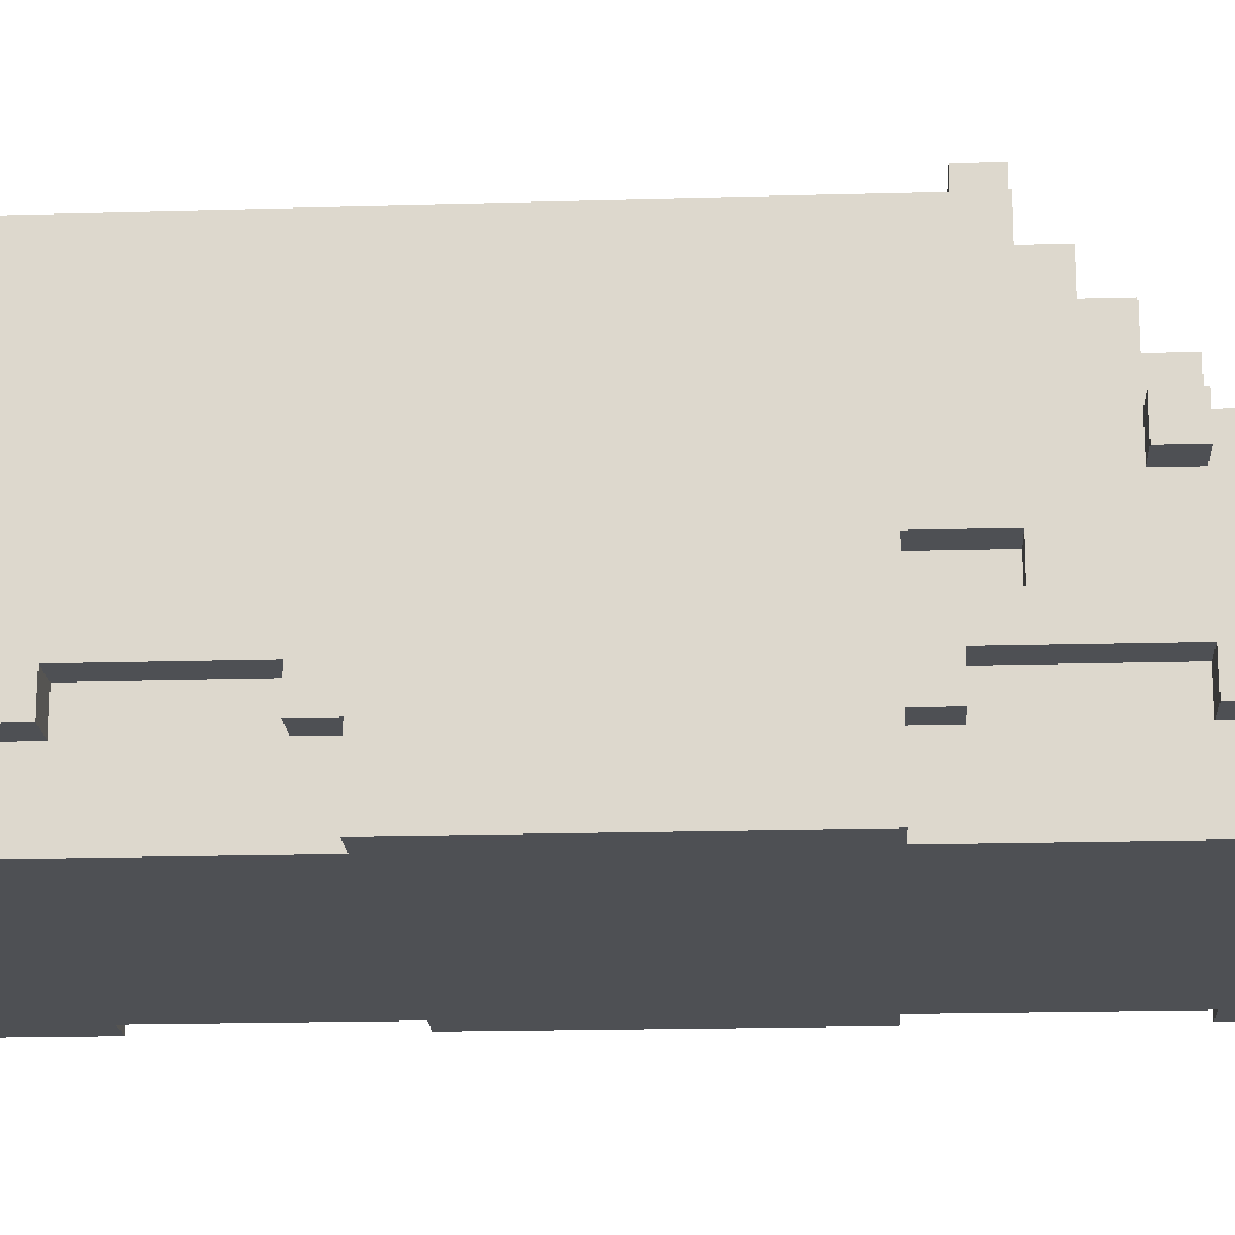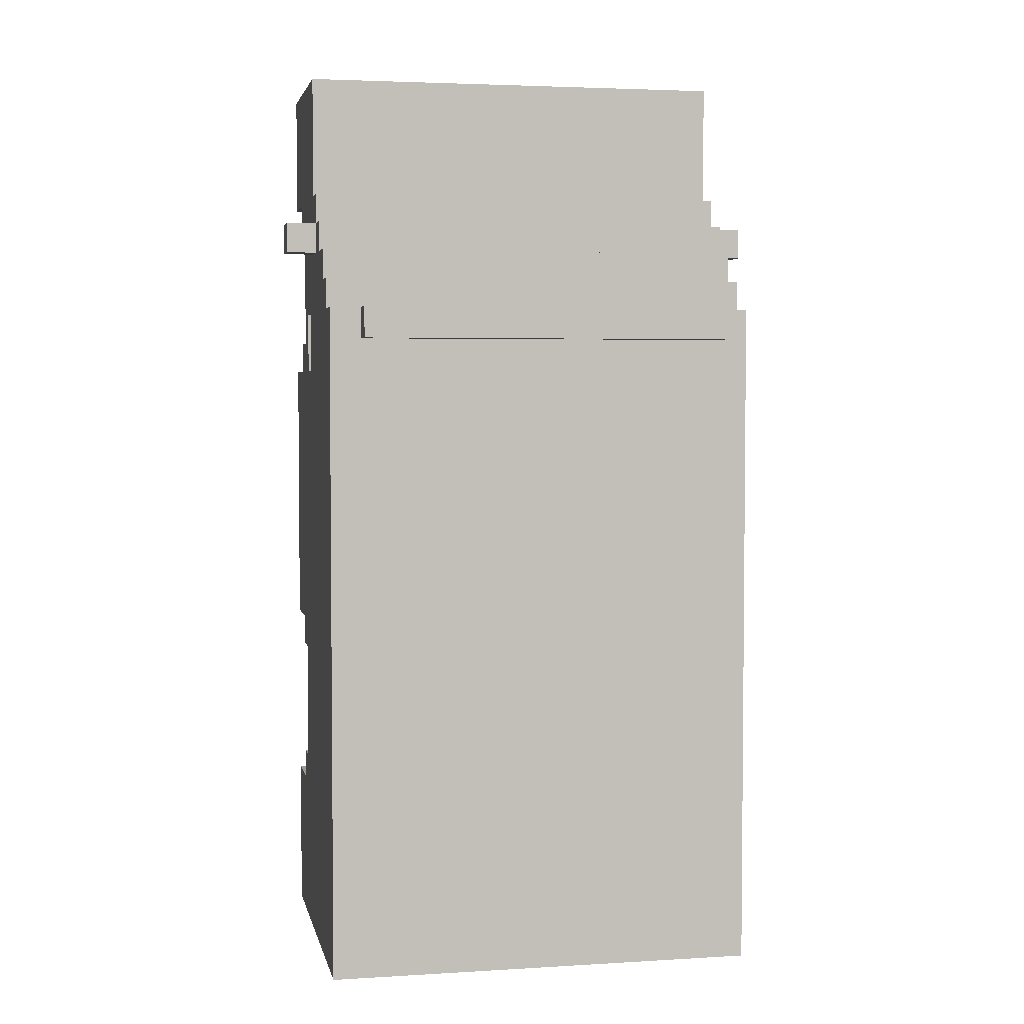
<metadata>
{"format":"obj","ext":"obj","renderer":"f3d","projection":"perspective","resolution":1024,"background":"white","views":[{"elev":-18.9,"azim":-86.6,"up":"+Y"},{"elev":3.6,"azim":168.5,"up":"+Z"}]}
</metadata>
<code>
v -8 6 10
v -8 6 9
v -8 7 10
v -8 7 9
v -7 0 15
v -7 0 11
v -7 0 5
v -7 0 -4
v -7 0 -10
v -7 0 -15
v -7 1 15
v -7 1 11
v -7 1 5
v -7 1 3
v -7 1 2
v -7 1 -4
v -7 1 -10
v -7 1 -14
v -7 1 -15
v -7 2 15
v -7 2 11
v -7 2 10
v -7 2 6
v -7 2 5
v -7 2 3
v -7 2 2
v -7 2 -4
v -7 2 -5
v -7 2 -9
v -7 2 -10
v -7 2 -14
v -7 2 -15
v -7 3 15
v -7 3 10
v -7 3 6
v -7 3 3
v -7 3 2
v -7 3 -5
v -7 3 -9
v -7 3 -14
v -7 3 -15
v -7 4 15
v -7 4 14
v -7 4 7
v -7 4 5
v -7 4 -7
v -7 4 -8
v -7 5 15
v -7 5 14
v -7 5 7
v -7 5 5
v -7 6 15
v -7 6 14
v -7 6 11
v -7 6 10
v -7 6 9
v -7 6 5
v -7 6 -5
v -7 6 -7
v -7 6 -8
v -7 6 -10
v -7 7 11
v -7 7 10
v -7 7 9
v -7 7 8
v -7 7 -5
v -7 7 -7
v -7 7 -8
v -7 7 -10
v -7 8 10
v -7 8 9
v -7 8 8
v -7 8 7
v -7 9 9
v -7 9 8
v -7 9 7
v -7 9 6
v -7 9 -7
v -7 9 -8
v -7 10 8
v -7 10 7
v -7 10 6
v -7 10 5
v -7 10 2
v -7 10 -14
v -7 11 7
v -7 11 3
v -7 11 -15
v -6 0 11
v -6 0 5
v -6 0 -4
v -6 0 -10
v -6 1 11
v -6 1 5
v -6 1 -4
v -6 1 -10
v -6 2 11
v -6 2 10
v -6 2 6
v -6 2 5
v -6 2 -4
v -6 2 -5
v -6 2 -9
v -6 2 -10
v -6 3 10
v -6 3 6
v -6 3 -5
v -6 3 -9
v -6 4 7
v -6 4 5
v -6 5 7
v -6 5 5
v -6 11 7
v -6 11 6
v -6 12 7
v -6 12 6
v 3 1 -14
v 3 1 -15
v 3 2 -14
v 3 2 -15
v 3 3 -14
v 3 3 -15
v 3 8 -14
v 3 8 -15
v 5 4 15
v 5 4 14
v 5 5 15
v 5 5 14
v -5 4 15
v -5 4 14
v -5 5 15
v -5 5 14
v -3 1 -14
v -3 1 -15
v -3 2 -14
v -3 2 -15
v -3 3 -14
v -3 3 -15
v -3 8 -14
v -3 8 -15
v 6 0 11
v 6 0 5
v 6 0 -4
v 6 0 -10
v 6 1 11
v 6 1 5
v 6 1 -4
v 6 1 -10
v 6 2 11
v 6 2 10
v 6 2 6
v 6 2 5
v 6 2 -4
v 6 2 -5
v 6 2 -9
v 6 2 -10
v 6 3 10
v 6 3 6
v 6 3 -5
v 6 3 -9
v 6 4 7
v 6 4 5
v 6 5 7
v 6 5 5
v 6 11 7
v 6 11 6
v 6 12 7
v 6 12 6
v 7 0 15
v 7 0 11
v 7 0 5
v 7 0 -4
v 7 0 -10
v 7 0 -15
v 7 1 15
v 7 1 11
v 7 1 5
v 7 1 3
v 7 1 2
v 7 1 -4
v 7 1 -10
v 7 1 -14
v 7 1 -15
v 7 2 15
v 7 2 11
v 7 2 10
v 7 2 6
v 7 2 5
v 7 2 3
v 7 2 2
v 7 2 -4
v 7 2 -5
v 7 2 -9
v 7 2 -10
v 7 2 -14
v 7 2 -15
v 7 3 15
v 7 3 10
v 7 3 6
v 7 3 3
v 7 3 2
v 7 3 -5
v 7 3 -9
v 7 3 -14
v 7 3 -15
v 7 4 15
v 7 4 14
v 7 4 7
v 7 4 5
v 7 4 -7
v 7 4 -8
v 7 5 15
v 7 5 14
v 7 5 7
v 7 5 5
v 7 6 15
v 7 6 14
v 7 6 11
v 7 6 10
v 7 6 9
v 7 6 5
v 7 6 -5
v 7 6 -7
v 7 6 -8
v 7 6 -10
v 7 7 11
v 7 7 10
v 7 7 9
v 7 7 8
v 7 7 -5
v 7 7 -7
v 7 7 -8
v 7 7 -10
v 7 8 10
v 7 8 9
v 7 8 8
v 7 8 7
v 7 9 9
v 7 9 8
v 7 9 7
v 7 9 6
v 7 9 -7
v 7 9 -8
v 7 10 8
v 7 10 7
v 7 10 6
v 7 10 5
v 7 10 2
v 7 10 -14
v 7 11 7
v 7 11 3
v 7 11 -15
v 8 6 10
v 8 6 9
v 8 7 10
v 8 7 9
v -7 0 15
v -7 1 15
v -7 2 15
v -7 3 15
v -7 4 15
v -7 5 15
v -7 6 15
v -6 4 15
v -6 5 15
v -6 6 15
v -5 4 15
v -5 5 15
v 5 4 15
v 5 5 15
v 6 4 15
v 6 5 15
v 6 6 15
v 7 0 15
v 7 1 15
v 7 2 15
v 7 3 15
v 7 4 15
v 7 5 15
v 7 6 15
v -5 4 14
v -5 5 14
v 5 4 14
v 5 5 14
v -7 6 11
v -7 7 11
v -6 6 11
v -6 7 11
v 6 6 11
v 6 7 11
v 7 6 11
v 7 7 11
v -8 6 10
v -8 7 10
v -7 6 10
v -7 7 10
v -7 8 10
v -6 7 10
v -6 8 10
v 6 7 10
v 6 8 10
v 7 6 10
v 7 7 10
v 7 8 10
v 8 6 10
v 8 7 10
v -7 8 9
v -7 9 9
v -6 8 9
v -6 9 9
v 6 8 9
v 6 9 9
v 7 8 9
v 7 9 9
v -7 9 8
v -7 10 8
v -6 9 8
v -6 10 8
v 6 9 8
v 6 10 8
v 7 9 8
v 7 10 8
v -7 10 7
v -7 11 7
v -6 10 7
v -6 11 7
v -6 12 7
v -5 11 7
v -5 12 7
v -4 11 7
v -4 12 7
v -3 11 7
v -3 12 7
v -2 11 7
v -2 12 7
v -1 11 7
v -1 12 7
v 1 11 7
v 1 12 7
v 2 11 7
v 2 12 7
v 3 11 7
v 3 12 7
v 4 11 7
v 4 12 7
v 5 11 7
v 5 12 7
v 6 10 7
v 6 11 7
v 6 12 7
v 7 10 7
v 7 11 7
v -7 2 6
v -7 3 6
v -6 2 6
v -6 3 6
v 6 2 6
v 6 3 6
v 7 2 6
v 7 3 6
v -7 0 5
v -7 1 5
v -7 2 5
v -7 4 5
v -7 5 5
v -6 0 5
v -6 1 5
v -6 2 5
v -6 4 5
v -6 5 5
v 6 0 5
v 6 1 5
v 6 2 5
v 6 4 5
v 6 5 5
v 7 0 5
v 7 1 5
v 7 2 5
v 7 4 5
v 7 5 5
v -7 2 -9
v -7 3 -9
v -6 2 -9
v -6 3 -9
v 6 2 -9
v 6 3 -9
v 7 2 -9
v 7 3 -9
v -7 0 -10
v -7 1 -10
v -7 2 -10
v -6 0 -10
v -6 1 -10
v -6 2 -10
v 6 0 -10
v 6 1 -10
v 6 2 -10
v 7 0 -10
v 7 1 -10
v 7 2 -10
v -7 0 11
v -7 1 11
v -7 2 11
v -6 0 11
v -6 1 11
v -6 2 11
v 6 0 11
v 6 1 11
v 6 2 11
v 7 0 11
v 7 1 11
v 7 2 11
v -7 2 10
v -7 3 10
v -6 2 10
v -6 3 10
v 6 2 10
v 6 3 10
v 7 2 10
v 7 3 10
v -8 6 9
v -8 7 9
v -7 6 9
v -7 7 9
v 7 6 9
v 7 7 9
v 8 6 9
v 8 7 9
v -7 4 7
v -7 5 7
v -6 4 7
v -6 5 7
v 6 4 7
v 6 5 7
v 7 4 7
v 7 5 7
v -6 11 6
v -6 12 6
v -5 11 6
v -5 12 6
v -4 11 6
v -4 12 6
v -3 11 6
v -3 12 6
v -2 11 6
v -2 12 6
v -1 11 6
v -1 12 6
v 1 11 6
v 1 12 6
v 2 11 6
v 2 12 6
v 3 11 6
v 3 12 6
v 4 11 6
v 4 12 6
v 5 11 6
v 5 12 6
v 6 11 6
v 6 12 6
v -7 0 -4
v -7 1 -4
v -7 2 -4
v -6 0 -4
v -6 1 -4
v -6 2 -4
v 6 0 -4
v 6 1 -4
v 6 2 -4
v 7 0 -4
v 7 1 -4
v 7 2 -4
v -7 2 -5
v -7 3 -5
v -6 2 -5
v -6 3 -5
v 6 2 -5
v 6 3 -5
v 7 2 -5
v 7 3 -5
v -3 1 -14
v -3 2 -14
v -3 3 -14
v -3 8 -14
v -1 4 -14
v -1 5 -14
v 1 4 -14
v 1 5 -14
v 3 1 -14
v 3 2 -14
v 3 3 -14
v 3 8 -14
v -7 0 -15
v -7 1 -15
v -7 2 -15
v -7 3 -15
v -7 11 -15
v -6 1 -15
v -6 2 -15
v -6 3 -15
v -6 10 -15
v -4 1 -15
v -4 2 -15
v -4 3 -15
v -4 9 -15
v -3 1 -15
v -3 2 -15
v -3 3 -15
v -3 8 -15
v 3 1 -15
v 3 2 -15
v 3 3 -15
v 3 8 -15
v 4 1 -15
v 4 2 -15
v 4 3 -15
v 4 9 -15
v 6 1 -15
v 6 2 -15
v 6 3 -15
v 6 10 -15
v 7 0 -15
v 7 1 -15
v 7 2 -15
v 7 3 -15
v 7 11 -15
v -7 0 15
v 7 0 15
v -6 0 14
v 6 0 14
v -7 0 11
v -6 0 11
v 6 0 11
v 7 0 11
v -7 0 5
v -6 0 5
v 6 0 5
v 7 0 5
v -7 0 -4
v -6 0 -4
v 6 0 -4
v 7 0 -4
v -7 0 -10
v -6 0 -10
v 6 0 -10
v 7 0 -10
v -6 0 -14
v 6 0 -14
v -7 0 -15
v 7 0 -15
v -7 2 11
v -6 2 11
v 6 2 11
v 7 2 11
v -7 2 10
v -6 2 10
v 6 2 10
v 7 2 10
v -7 2 6
v -6 2 6
v 6 2 6
v 7 2 6
v -7 2 5
v -6 2 5
v 6 2 5
v 7 2 5
v -7 2 -4
v -6 2 -4
v 6 2 -4
v 7 2 -4
v -7 2 -5
v -6 2 -5
v 6 2 -5
v 7 2 -5
v -7 2 -9
v -6 2 -9
v 6 2 -9
v 7 2 -9
v -7 2 -10
v -6 2 -10
v 6 2 -10
v 7 2 -10
v -7 3 10
v -6 3 10
v 6 3 10
v 7 3 10
v -7 3 6
v -6 3 6
v 6 3 6
v 7 3 6
v -7 3 -5
v -6 3 -5
v 6 3 -5
v 7 3 -5
v -7 3 -9
v -6 3 -9
v 6 3 -9
v 7 3 -9
v -5 5 15
v 5 5 15
v -5 5 14
v 5 5 14
v -7 5 7
v -6 5 7
v 6 5 7
v 7 5 7
v -7 5 5
v -6 5 5
v 6 5 5
v 7 5 5
v -8 6 10
v -7 6 10
v 7 6 10
v 8 6 10
v -8 6 9
v -7 6 9
v 7 6 9
v 8 6 9
v -3 8 -14
v 3 8 -14
v -3 8 -15
v 3 8 -15
v -3 1 -14
v 3 1 -14
v -3 1 -15
v 3 1 -15
v -5 4 15
v 5 4 15
v -5 4 14
v 5 4 14
v -7 4 7
v -6 4 7
v 6 4 7
v 7 4 7
v -7 4 5
v -6 4 5
v 6 4 5
v 7 4 5
v -7 6 15
v -6 6 15
v 6 6 15
v 7 6 15
v -7 6 14
v -6 6 14
v 6 6 14
v 7 6 14
v -7 6 11
v -6 6 11
v 6 6 11
v 7 6 11
v -7 7 11
v -6 7 11
v 6 7 11
v 7 7 11
v -8 7 10
v -7 7 10
v -6 7 10
v 6 7 10
v 7 7 10
v 8 7 10
v -8 7 9
v -7 7 9
v 7 7 9
v 8 7 9
v -7 8 10
v -6 8 10
v 6 8 10
v 7 8 10
v -7 8 9
v -6 8 9
v 6 8 9
v 7 8 9
v -7 9 9
v -6 9 9
v 6 9 9
v 7 9 9
v -7 9 8
v -6 9 8
v 6 9 8
v 7 9 8
v -7 10 8
v -6 10 8
v 6 10 8
v 7 10 8
v -7 10 7
v -6 10 7
v 6 10 7
v 7 10 7
v -7 11 7
v -6 11 7
v 6 11 7
v 7 11 7
v -6 11 6
v -5 11 6
v -4 11 6
v -3 11 6
v -2 11 6
v -1 11 6
v 1 11 6
v 2 11 6
v 3 11 6
v 4 11 6
v 5 11 6
v 6 11 6
v -7 11 3
v 7 11 3
v -6 11 2
v 6 11 2
v -1 11 -5
v 1 11 -5
v -3 11 -7
v -1 11 -7
v 1 11 -7
v 3 11 -7
v -3 11 -9
v -1 11 -9
v 1 11 -9
v 3 11 -9
v -1 11 -11
v 1 11 -11
v -6 11 -14
v 6 11 -14
v -7 11 -15
v 7 11 -15
v -6 12 7
v -5 12 7
v -4 12 7
v -3 12 7
v -2 12 7
v -1 12 7
v 1 12 7
v 2 12 7
v 3 12 7
v 4 12 7
v 5 12 7
v 6 12 7
v -6 12 6
v -5 12 6
v -4 12 6
v -3 12 6
v -2 12 6
v -1 12 6
v 1 12 6
v 2 12 6
v 3 12 6
v 4 12 6
v 5 12 6
v 6 12 6
f 3 2 1
f 4 2 3
f 11 6 5
f 12 6 11
f 13 8 7
f 14 8 13
f 15 8 14
f 16 8 15
f 17 10 9
f 18 10 17
f 19 10 18
f 20 12 11
f 21 12 20
f 24 14 13
f 25 15 14
f 25 14 24
f 26 16 15
f 26 15 25
f 27 16 26
f 30 18 17
f 31 19 18
f 31 18 30
f 32 19 31
f 33 22 21
f 33 21 20
f 34 22 33
f 35 25 24
f 35 24 23
f 35 28 27
f 35 26 25
f 35 27 26
f 36 28 35
f 37 28 36
f 38 28 37
f 39 31 30
f 39 30 29
f 39 32 31
f 40 32 39
f 41 32 40
f 42 34 33
f 42 36 35
f 42 35 34
f 43 36 42
f 44 36 43
f 45 36 44
f 46 38 37
f 46 40 39
f 46 39 38
f 47 40 46
f 48 43 42
f 49 44 43
f 49 43 48
f 50 44 49
f 51 36 45
f 52 49 48
f 53 50 49
f 53 49 52
f 53 51 50
f 54 51 53
f 55 51 54
f 56 51 55
f 57 36 51
f 57 51 56
f 58 46 37
f 59 47 46
f 59 46 58
f 60 40 47
f 60 47 59
f 61 40 60
f 62 55 54
f 63 55 62
f 64 57 56
f 65 57 64
f 66 59 58
f 66 58 37
f 66 61 60
f 66 60 59
f 67 61 66
f 68 61 67
f 69 40 61
f 69 61 68
f 70 65 64
f 70 64 63
f 71 65 70
f 72 57 65
f 72 65 71
f 73 57 72
f 74 72 71
f 74 73 72
f 75 73 74
f 76 57 73
f 76 73 75
f 77 57 76
f 78 68 67
f 78 67 66
f 79 69 68
f 79 68 78
f 80 77 76
f 80 76 75
f 81 77 80
f 82 57 77
f 82 77 81
f 83 36 57
f 83 57 82
f 84 37 36
f 84 78 66
f 84 79 78
f 84 66 37
f 85 41 40
f 85 79 84
f 85 69 79
f 85 40 69
f 86 82 81
f 86 83 82
f 87 36 83
f 87 83 86
f 87 84 36
f 87 85 84
f 88 41 85
f 88 85 87
f 93 90 89
f 94 90 93
f 95 92 91
f 96 92 95
f 97 94 93
f 98 94 97
f 99 94 98
f 100 94 99
f 101 96 95
f 102 96 101
f 103 96 102
f 104 96 103
f 105 99 98
f 106 99 105
f 107 103 102
f 108 103 107
f 111 110 109
f 112 110 111
f 115 114 113
f 116 114 115
f 119 118 117
f 120 118 119
f 121 120 119
f 122 120 121
f 123 122 121
f 124 122 123
f 127 126 125
f 128 126 127
f 129 130 131
f 131 130 132
f 133 134 135
f 135 134 136
f 135 136 137
f 137 136 138
f 137 138 139
f 139 138 140
f 141 142 145
f 145 142 146
f 143 144 147
f 147 144 148
f 145 146 149
f 149 146 150
f 150 146 151
f 151 146 152
f 147 148 153
f 153 148 154
f 154 148 155
f 155 148 156
f 150 151 157
f 157 151 158
f 154 155 159
f 159 155 160
f 161 162 163
f 163 162 164
f 165 166 167
f 167 166 168
f 169 170 175
f 175 170 176
f 171 172 177
f 177 172 178
f 178 172 179
f 179 172 180
f 173 174 181
f 181 174 182
f 182 174 183
f 175 176 184
f 184 176 185
f 177 178 188
f 178 179 189
f 188 178 189
f 179 180 190
f 189 179 190
f 190 180 191
f 181 182 194
f 182 183 195
f 194 182 195
f 195 183 196
f 185 186 197
f 184 185 197
f 197 186 198
f 188 189 199
f 187 188 199
f 191 192 199
f 189 190 199
f 190 191 199
f 199 192 200
f 200 192 201
f 201 192 202
f 194 195 203
f 193 194 203
f 195 196 203
f 203 196 204
f 204 196 205
f 197 198 206
f 199 200 206
f 198 199 206
f 206 200 207
f 207 200 208
f 208 200 209
f 201 202 210
f 203 204 210
f 202 203 210
f 210 204 211
f 206 207 212
f 207 208 213
f 212 207 213
f 213 208 214
f 209 200 215
f 212 213 216
f 213 214 217
f 216 213 217
f 214 215 217
f 217 215 218
f 218 215 219
f 219 215 220
f 215 200 221
f 220 215 221
f 201 210 222
f 210 211 223
f 222 210 223
f 211 204 224
f 223 211 224
f 224 204 225
f 218 219 226
f 226 219 227
f 220 221 228
f 228 221 229
f 222 223 230
f 201 222 230
f 224 225 230
f 223 224 230
f 230 225 231
f 231 225 232
f 225 204 233
f 232 225 233
f 228 229 234
f 227 228 234
f 234 229 235
f 229 221 236
f 235 229 236
f 236 221 237
f 235 236 238
f 236 237 238
f 238 237 239
f 237 221 240
f 239 237 240
f 240 221 241
f 231 232 242
f 230 231 242
f 232 233 243
f 242 232 243
f 240 241 244
f 239 240 244
f 244 241 245
f 241 221 246
f 245 241 246
f 221 200 247
f 246 221 247
f 200 201 248
f 230 242 248
f 242 243 248
f 201 230 248
f 204 205 249
f 248 243 249
f 243 233 249
f 233 204 249
f 245 246 250
f 246 247 250
f 247 200 251
f 250 247 251
f 200 248 251
f 248 249 251
f 249 205 252
f 251 249 252
f 253 254 255
f 255 254 256
f 264 261 260
f 264 262 261
f 265 263 262
f 265 262 264
f 266 263 265
f 267 264 260
f 267 265 264
f 267 266 265
f 268 266 267
f 269 267 260
f 270 266 268
f 271 269 260
f 271 270 269
f 272 266 270
f 272 270 271
f 273 266 272
f 274 258 257
f 275 259 258
f 275 258 274
f 276 260 259
f 276 259 275
f 277 271 260
f 277 260 276
f 278 272 271
f 278 271 277
f 279 273 272
f 279 272 278
f 280 273 279
f 283 282 281
f 284 282 283
f 287 286 285
f 288 286 287
f 289 288 287
f 290 288 289
f 291 290 289
f 292 290 291
f 295 294 293
f 296 294 295
f 298 297 296
f 299 297 298
f 300 299 298
f 301 299 300
f 303 301 300
f 304 301 303
f 305 303 302
f 306 303 305
f 309 308 307
f 310 308 309
f 311 310 309
f 312 310 311
f 313 312 311
f 314 312 313
f 317 316 315
f 318 316 317
f 319 318 317
f 320 318 319
f 321 320 319
f 322 320 321
f 325 324 323
f 326 324 325
f 328 326 325
f 328 327 326
f 329 327 328
f 330 328 325
f 330 329 328
f 331 329 330
f 332 330 325
f 332 331 330
f 333 331 332
f 334 332 325
f 334 333 332
f 335 333 334
f 336 334 325
f 336 335 334
f 337 335 336
f 338 336 325
f 338 337 336
f 339 337 338
f 340 338 325
f 340 339 338
f 341 339 340
f 342 340 325
f 342 341 340
f 343 341 342
f 344 342 325
f 344 343 342
f 345 343 344
f 346 344 325
f 346 345 344
f 347 345 346
f 348 346 325
f 349 347 346
f 349 346 348
f 350 347 349
f 351 349 348
f 352 349 351
f 355 354 353
f 356 354 355
f 359 358 357
f 360 358 359
f 366 362 361
f 367 363 362
f 367 362 366
f 368 363 367
f 369 365 364
f 370 365 369
f 376 372 371
f 377 373 372
f 377 372 376
f 378 373 377
f 379 375 374
f 380 375 379
f 383 382 381
f 384 382 383
f 387 386 385
f 388 386 387
f 392 390 389
f 393 391 390
f 393 390 392
f 394 391 393
f 398 396 395
f 399 397 396
f 399 396 398
f 400 397 399
f 401 402 404
f 402 403 405
f 404 402 405
f 405 403 406
f 407 408 410
f 408 409 411
f 410 408 411
f 411 409 412
f 413 414 415
f 415 414 416
f 417 418 419
f 419 418 420
f 421 422 423
f 423 422 424
f 425 426 427
f 427 426 428
f 429 430 431
f 431 430 432
f 433 434 435
f 435 434 436
f 437 438 439
f 439 438 440
f 439 440 441
f 441 440 442
f 441 442 443
f 443 442 444
f 443 444 445
f 445 444 446
f 445 446 447
f 447 446 448
f 447 448 449
f 449 448 450
f 449 450 451
f 451 450 452
f 451 452 453
f 453 452 454
f 453 454 455
f 455 454 456
f 455 456 457
f 457 456 458
f 457 458 459
f 459 458 460
f 461 462 464
f 462 463 465
f 464 462 465
f 465 463 466
f 467 468 470
f 468 469 471
f 470 468 471
f 471 469 472
f 473 474 475
f 475 474 476
f 477 478 479
f 479 478 480
f 481 482 485
f 483 484 485
f 482 483 485
f 485 484 486
f 481 485 487
f 485 486 487
f 486 484 488
f 487 486 488
f 481 487 489
f 487 488 489
f 489 488 490
f 490 488 491
f 488 484 492
f 491 488 492
f 493 494 498
f 494 495 498
f 495 496 499
f 498 495 499
f 496 497 500
f 499 496 500
f 500 497 501
f 498 499 502
f 493 498 502
f 499 500 503
f 502 499 503
f 500 501 504
f 503 500 504
f 504 501 505
f 502 503 506
f 493 502 506
f 503 504 507
f 506 503 507
f 504 505 508
f 507 504 508
f 508 505 509
f 493 506 510
f 509 505 513
f 493 510 514
f 510 511 514
f 511 512 515
f 514 511 515
f 512 513 516
f 515 512 516
f 505 501 517
f 516 513 517
f 513 505 517
f 493 514 518
f 514 515 518
f 515 516 519
f 518 515 519
f 516 517 520
f 519 516 520
f 501 497 521
f 520 517 521
f 517 501 521
f 493 518 522
f 518 519 523
f 522 518 523
f 519 520 524
f 523 519 524
f 520 521 525
f 524 520 525
f 521 497 526
f 525 521 526
f 529 528 527
f 530 528 529
f 531 529 527
f 532 530 529
f 532 529 531
f 533 528 530
f 533 530 532
f 534 528 533
f 536 533 532
f 537 533 536
f 539 536 535
f 540 537 536
f 540 536 539
f 541 538 537
f 541 537 540
f 542 538 541
f 544 541 540
f 545 541 544
f 547 544 543
f 547 545 544
f 548 546 545
f 548 545 547
f 549 547 543
f 549 548 547
f 550 546 548
f 550 548 549
f 555 552 551
f 556 552 555
f 557 554 553
f 558 554 557
f 563 560 559
f 564 560 563
f 565 562 561
f 566 562 565
f 571 568 567
f 572 568 571
f 573 570 569
f 574 570 573
f 579 576 575
f 580 576 579
f 581 578 577
f 582 578 581
f 587 584 583
f 588 584 587
f 589 586 585
f 590 586 589
f 595 592 591
f 596 592 595
f 597 594 593
f 598 594 597
f 601 600 599
f 602 600 601
f 607 604 603
f 608 604 607
f 609 606 605
f 610 606 609
f 615 612 611
f 616 612 615
f 617 614 613
f 618 614 617
f 621 620 619
f 622 620 621
f 623 624 625
f 625 624 626
f 627 628 629
f 629 628 630
f 631 632 635
f 635 632 636
f 633 634 637
f 637 634 638
f 639 640 643
f 640 641 644
f 643 640 644
f 641 642 645
f 644 641 645
f 645 642 646
f 643 644 647
f 644 645 647
f 645 646 647
f 647 646 648
f 648 646 649
f 649 646 650
f 651 652 656
f 652 653 657
f 656 652 657
f 653 654 658
f 657 653 658
f 658 654 659
f 655 656 661
f 661 656 662
f 659 660 663
f 663 660 664
f 665 666 669
f 666 667 670
f 669 666 670
f 667 668 671
f 670 667 671
f 671 668 672
f 673 674 677
f 674 675 678
f 677 674 678
f 675 676 679
f 678 675 679
f 679 676 680
f 681 682 685
f 682 683 686
f 685 682 686
f 683 684 687
f 686 683 687
f 687 684 688
f 689 690 693
f 691 692 704
f 702 703 705
f 703 704 705
f 689 693 705
f 693 694 705
f 701 702 705
f 700 701 705
f 699 700 705
f 698 699 705
f 697 698 705
f 696 697 705
f 695 696 705
f 694 695 705
f 704 692 706
f 705 704 706
f 705 706 707
f 707 706 708
f 707 708 709
f 709 708 710
f 707 709 711
f 709 710 712
f 711 709 712
f 710 708 713
f 712 710 713
f 713 708 714
f 711 712 715
f 707 711 715
f 713 714 715
f 712 713 715
f 715 714 716
f 716 714 717
f 714 708 718
f 717 714 718
f 716 717 719
f 715 716 719
f 717 718 720
f 719 717 720
f 705 707 721
f 707 715 721
f 719 720 721
f 715 719 721
f 720 718 722
f 721 720 722
f 708 706 722
f 718 708 722
f 705 721 723
f 721 722 723
f 722 706 724
f 723 722 724
f 725 726 737
f 726 727 738
f 737 726 738
f 727 728 739
f 738 727 739
f 728 729 740
f 739 728 740
f 729 730 741
f 740 729 741
f 730 731 742
f 741 730 742
f 731 732 743
f 742 731 743
f 732 733 744
f 743 732 744
f 733 734 745
f 744 733 745
f 734 735 746
f 745 734 746
f 735 736 747
f 746 735 747
f 747 736 748

</code>
